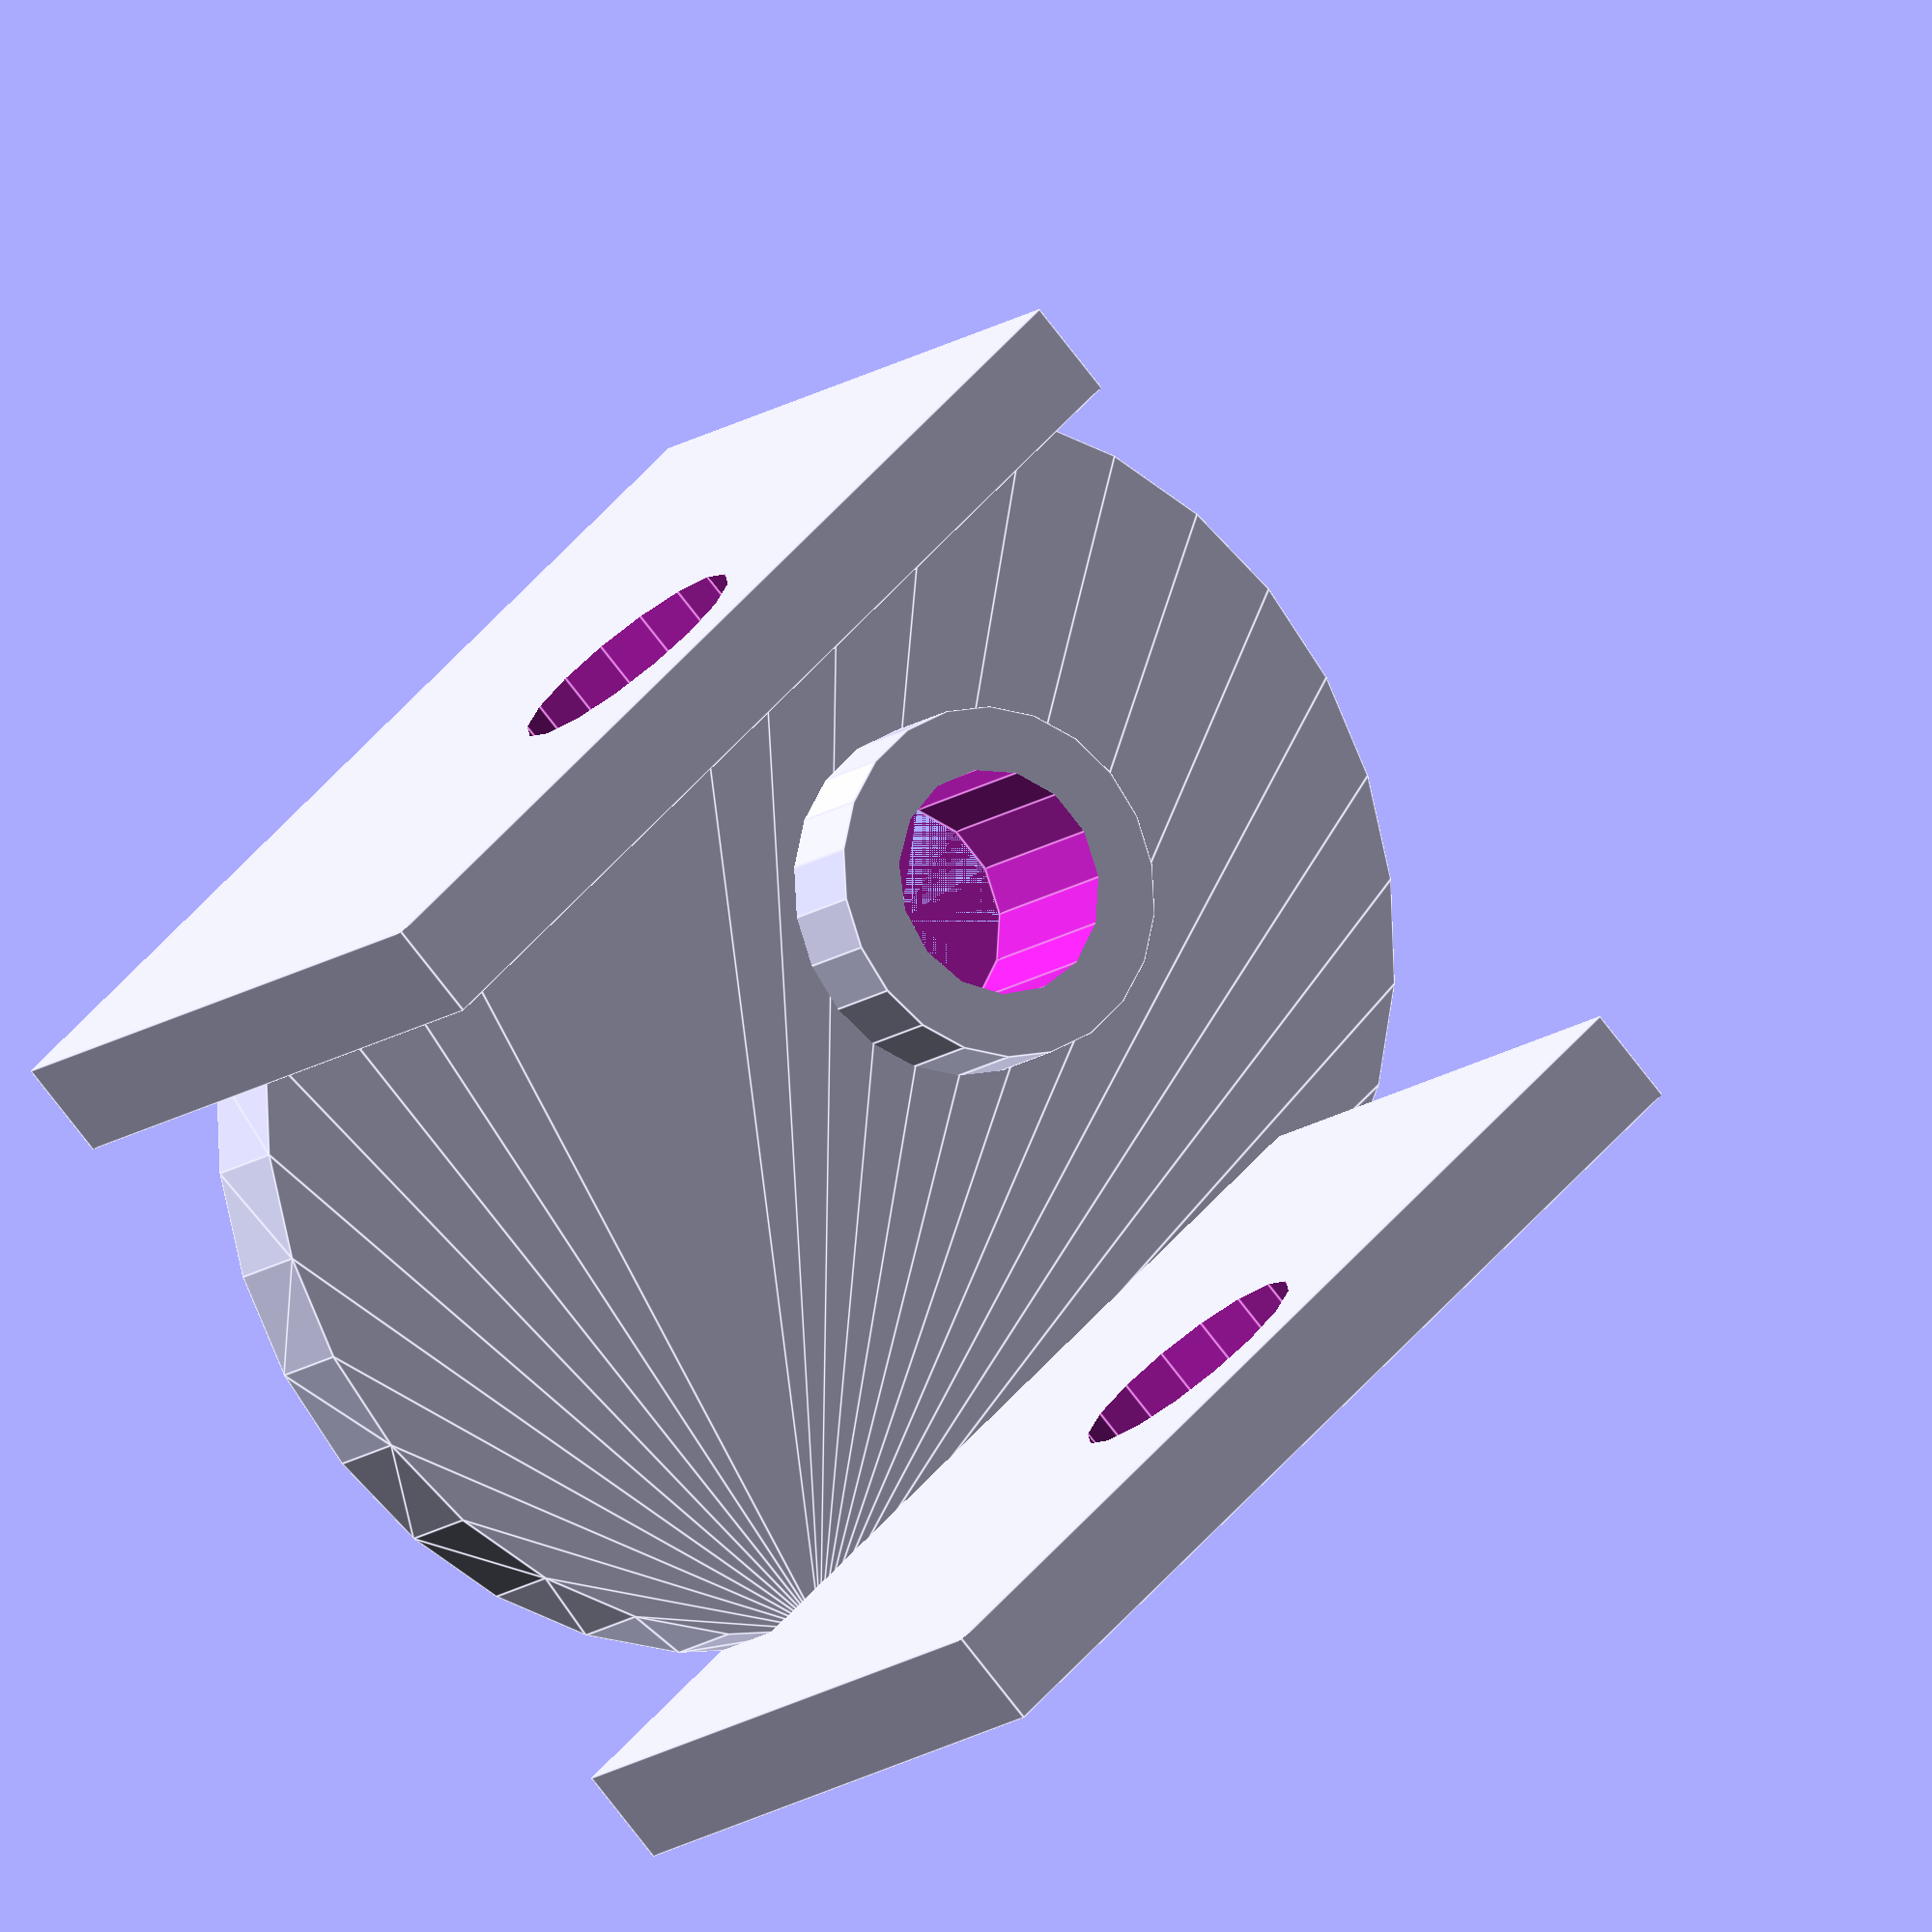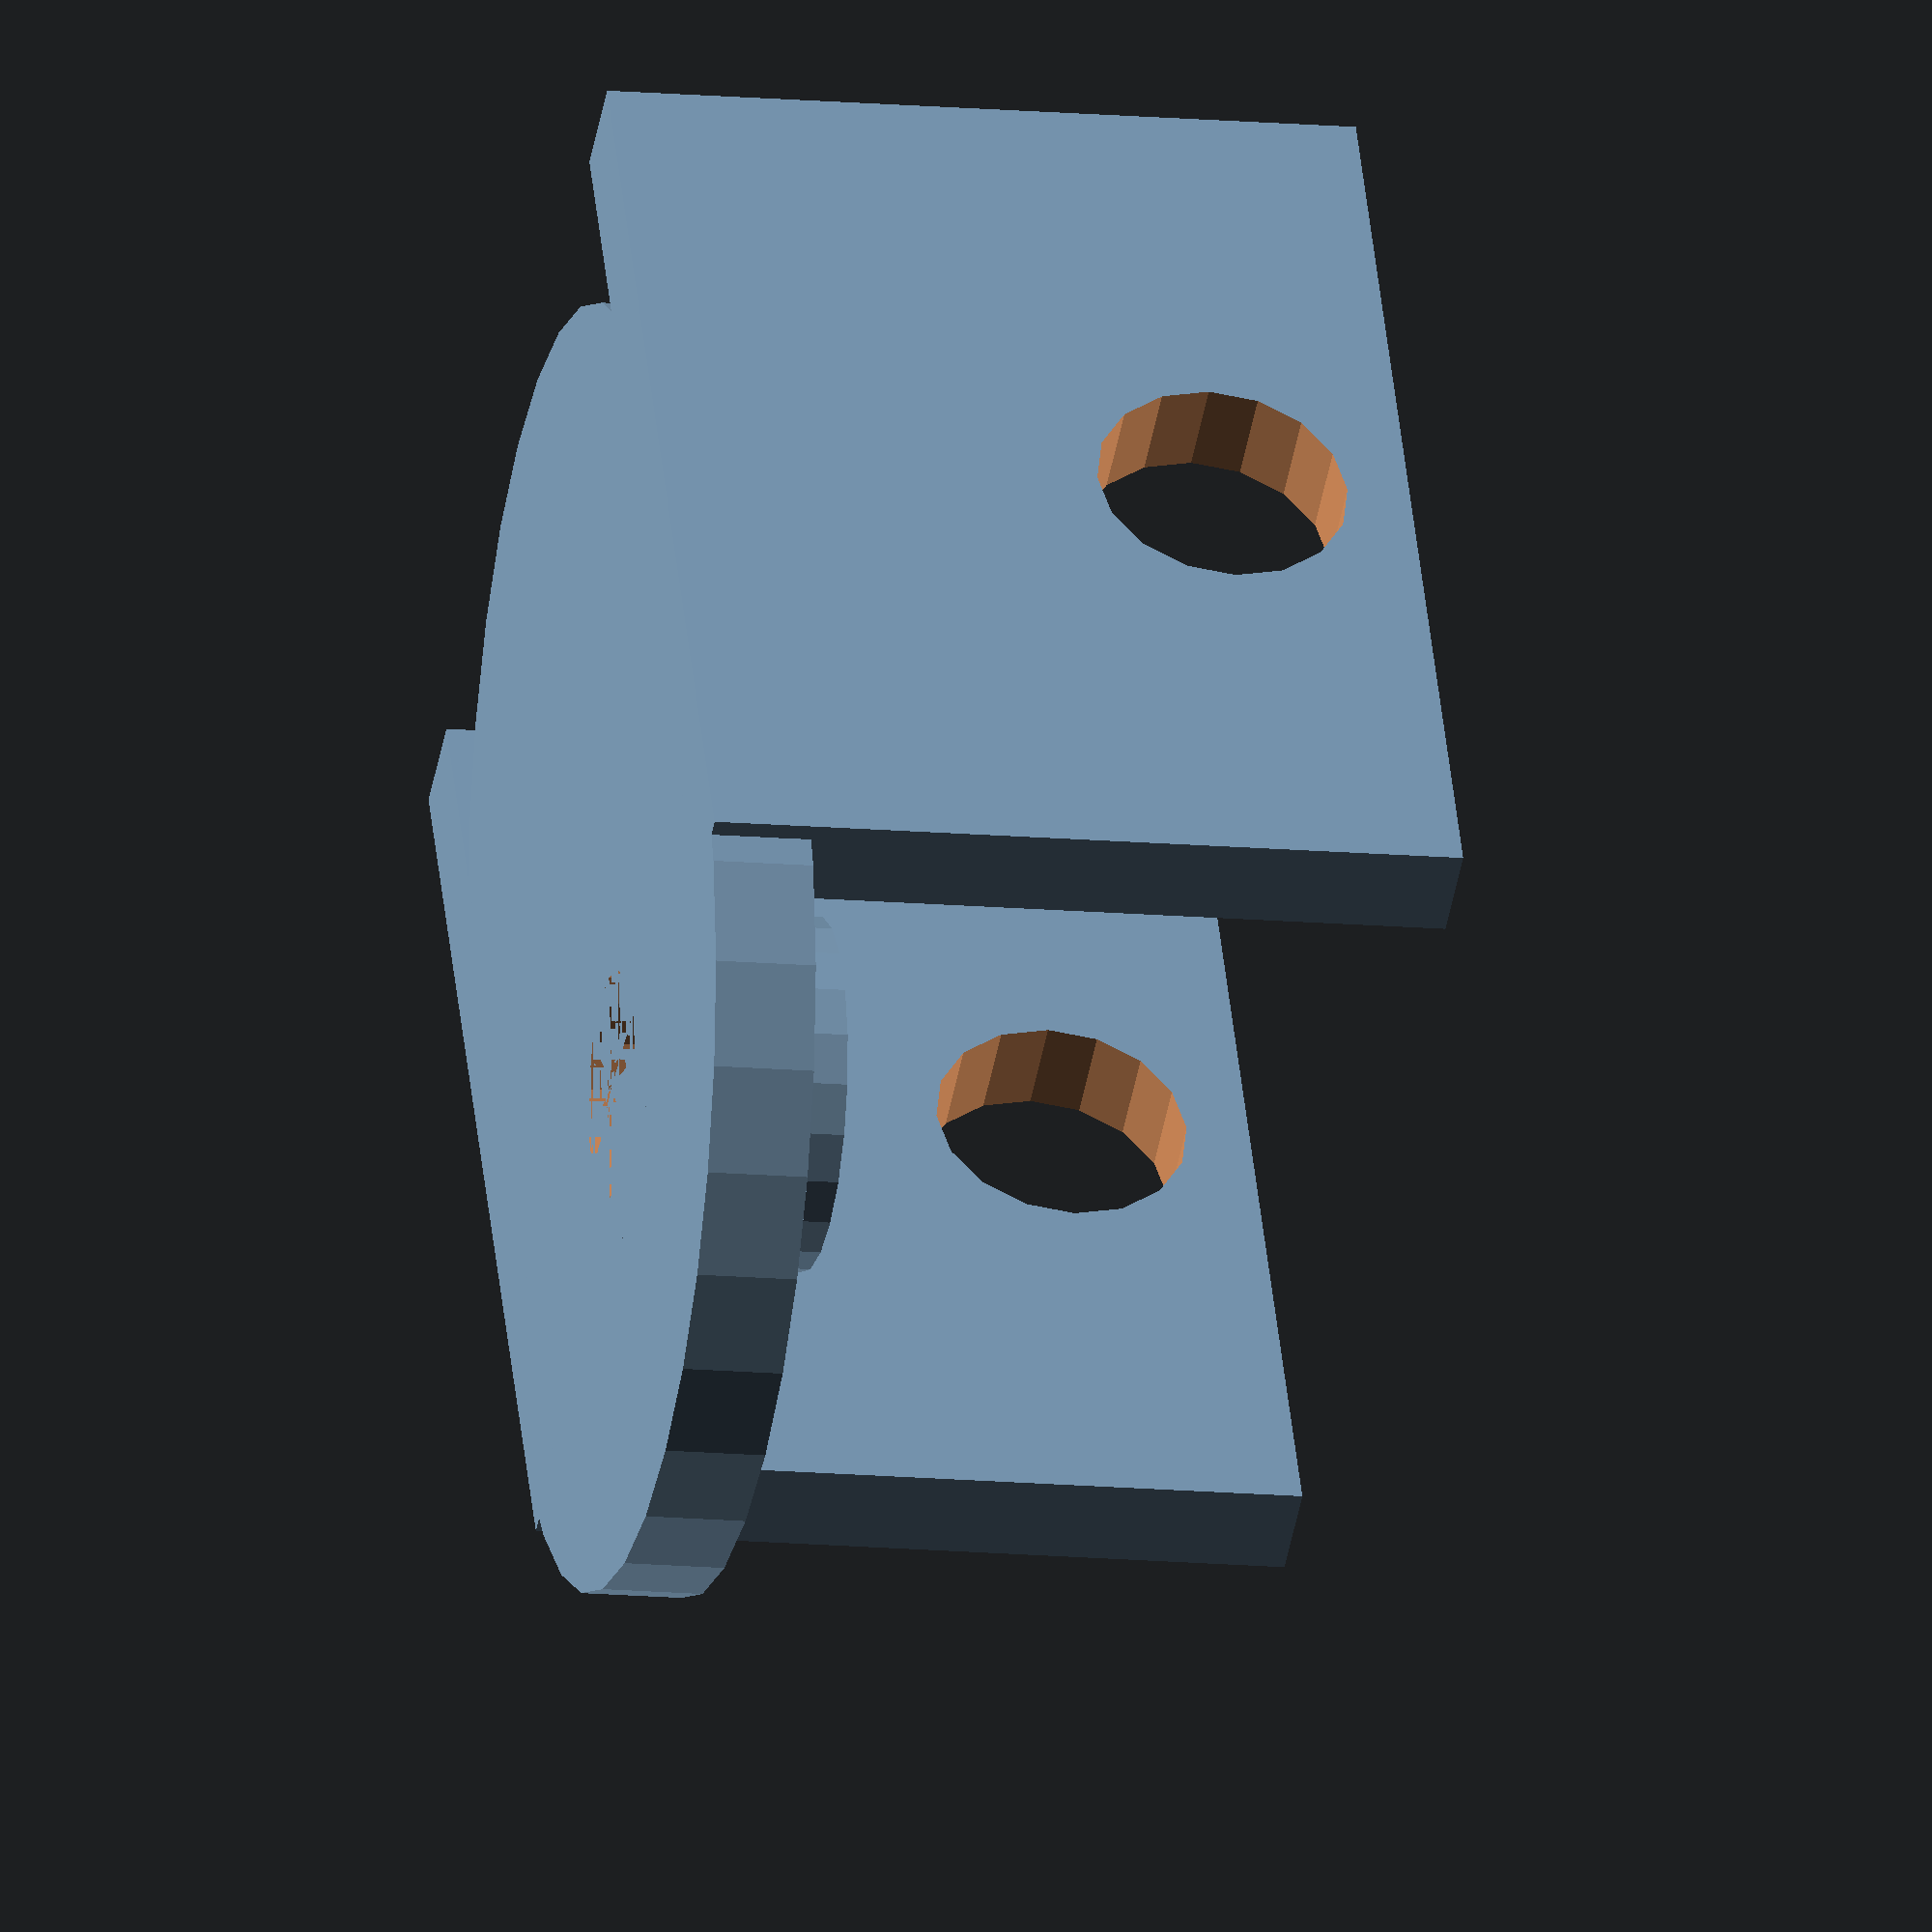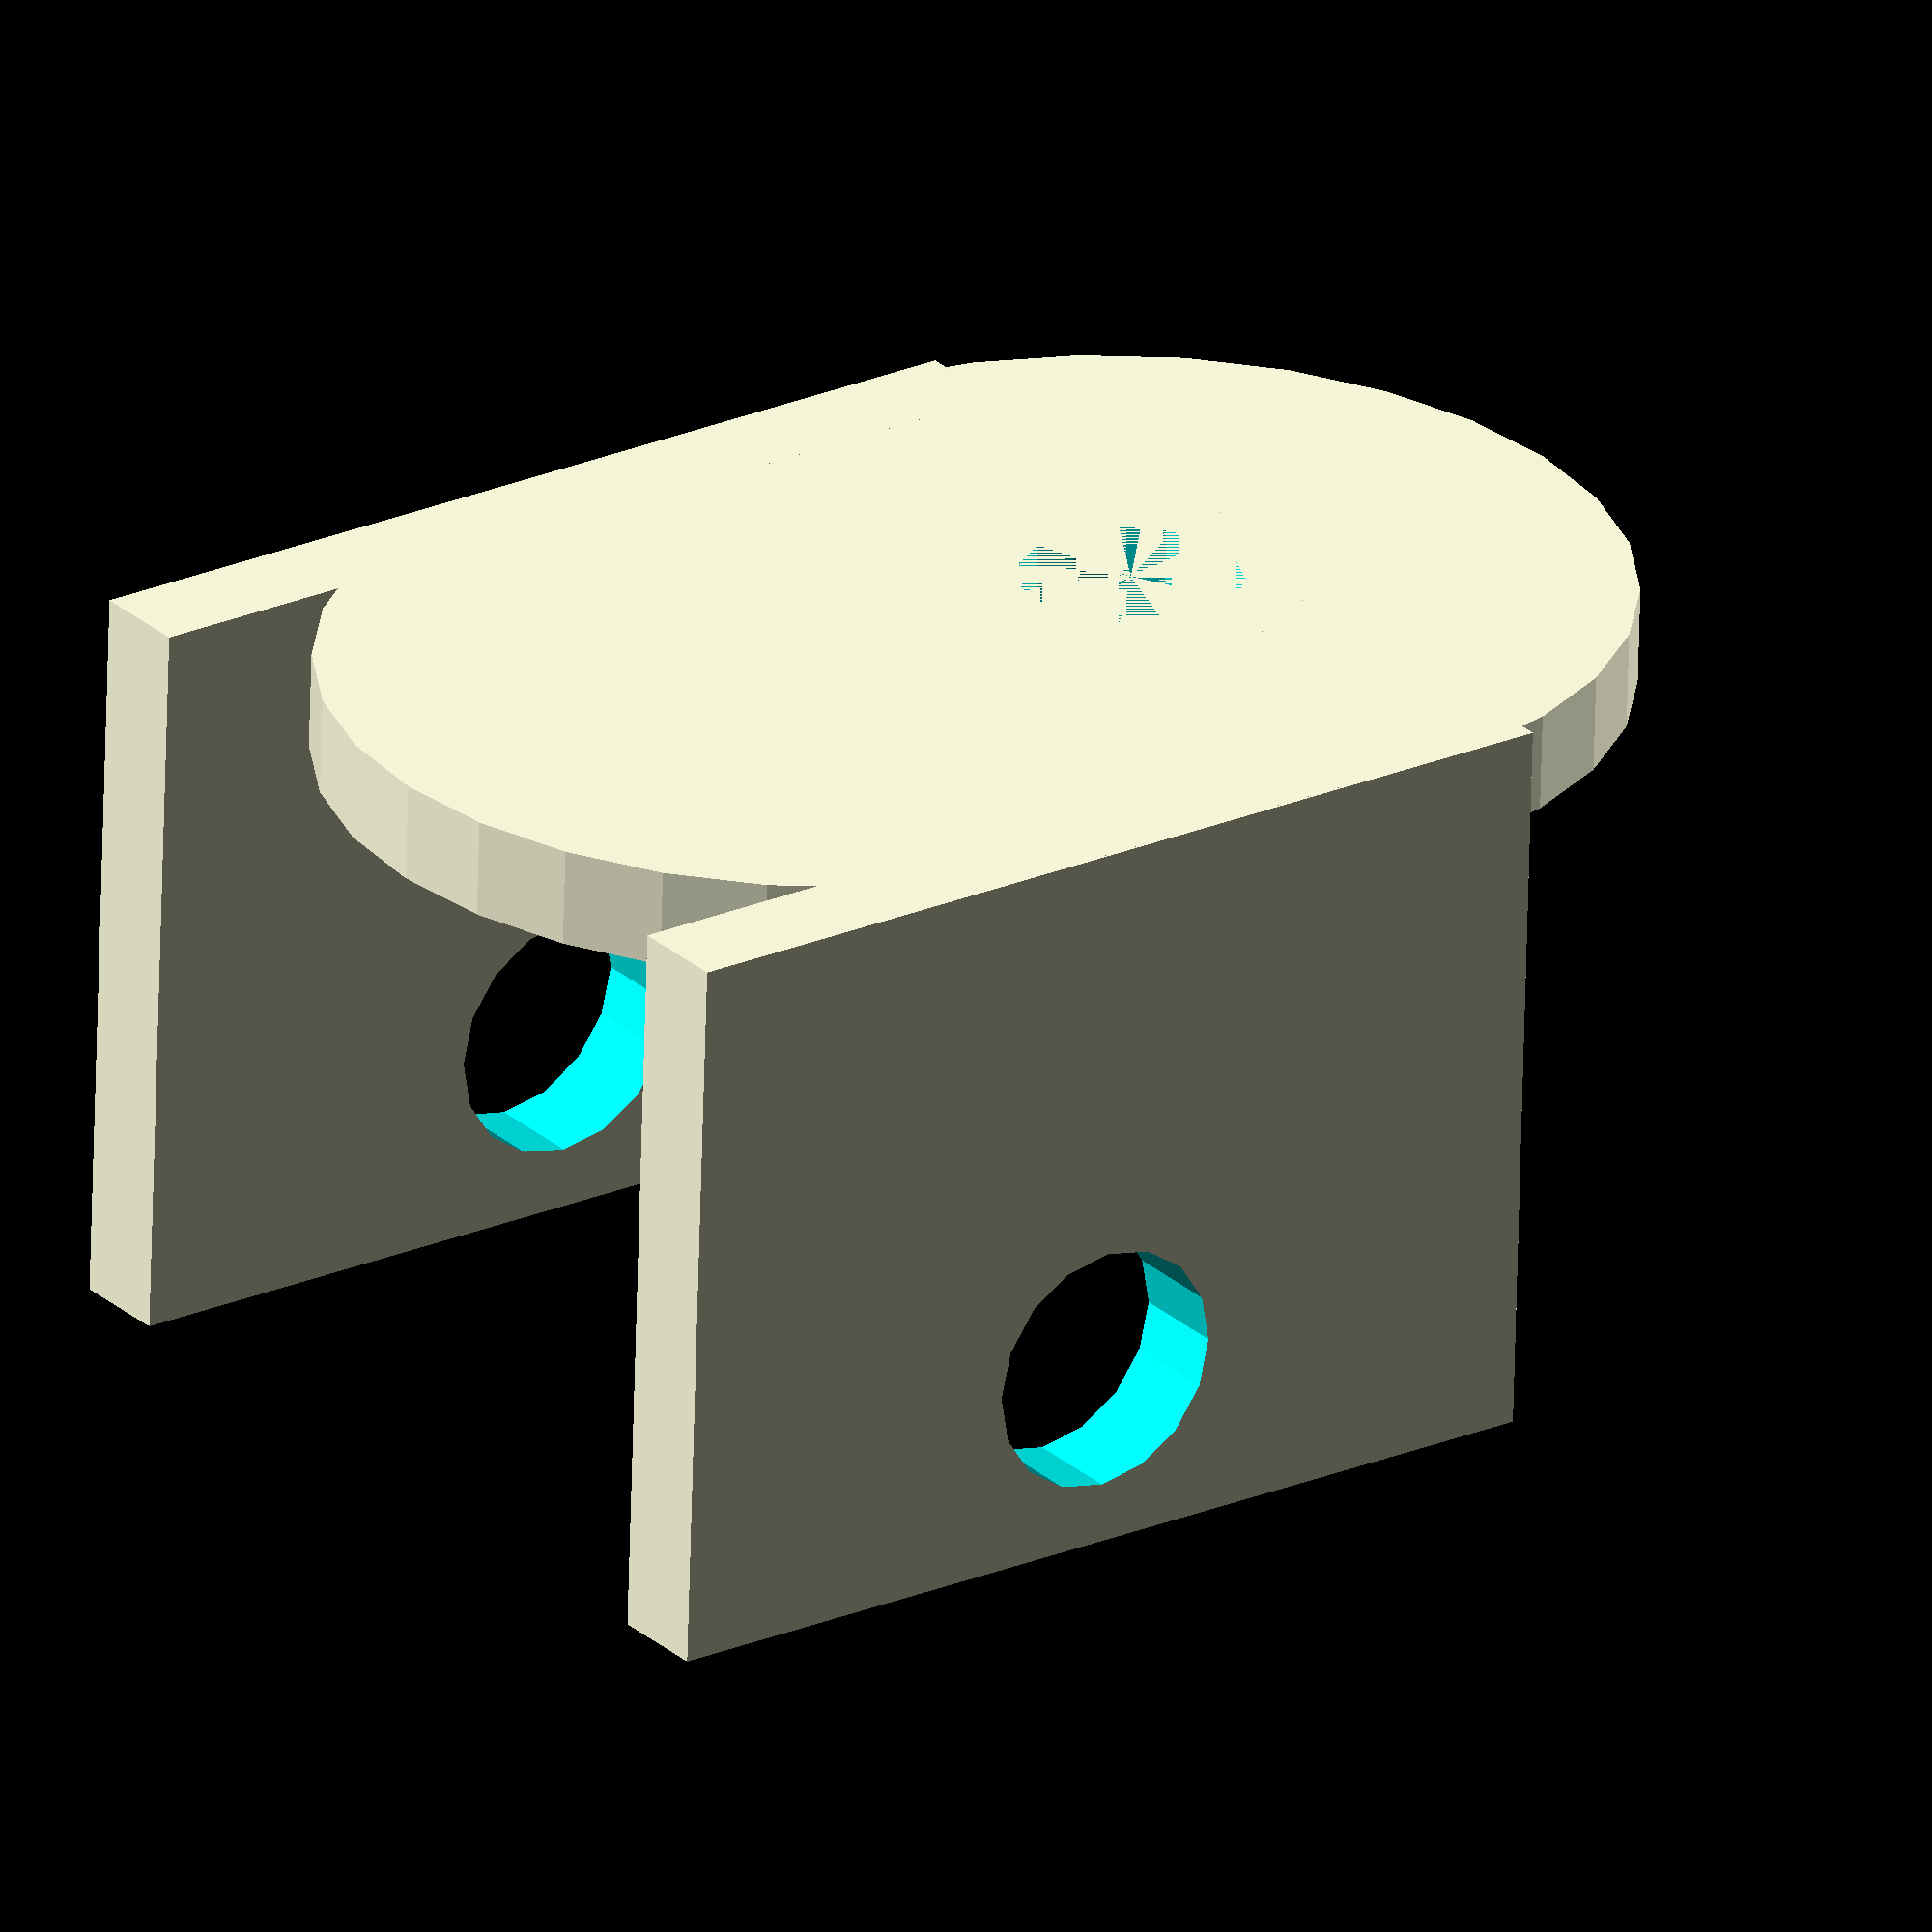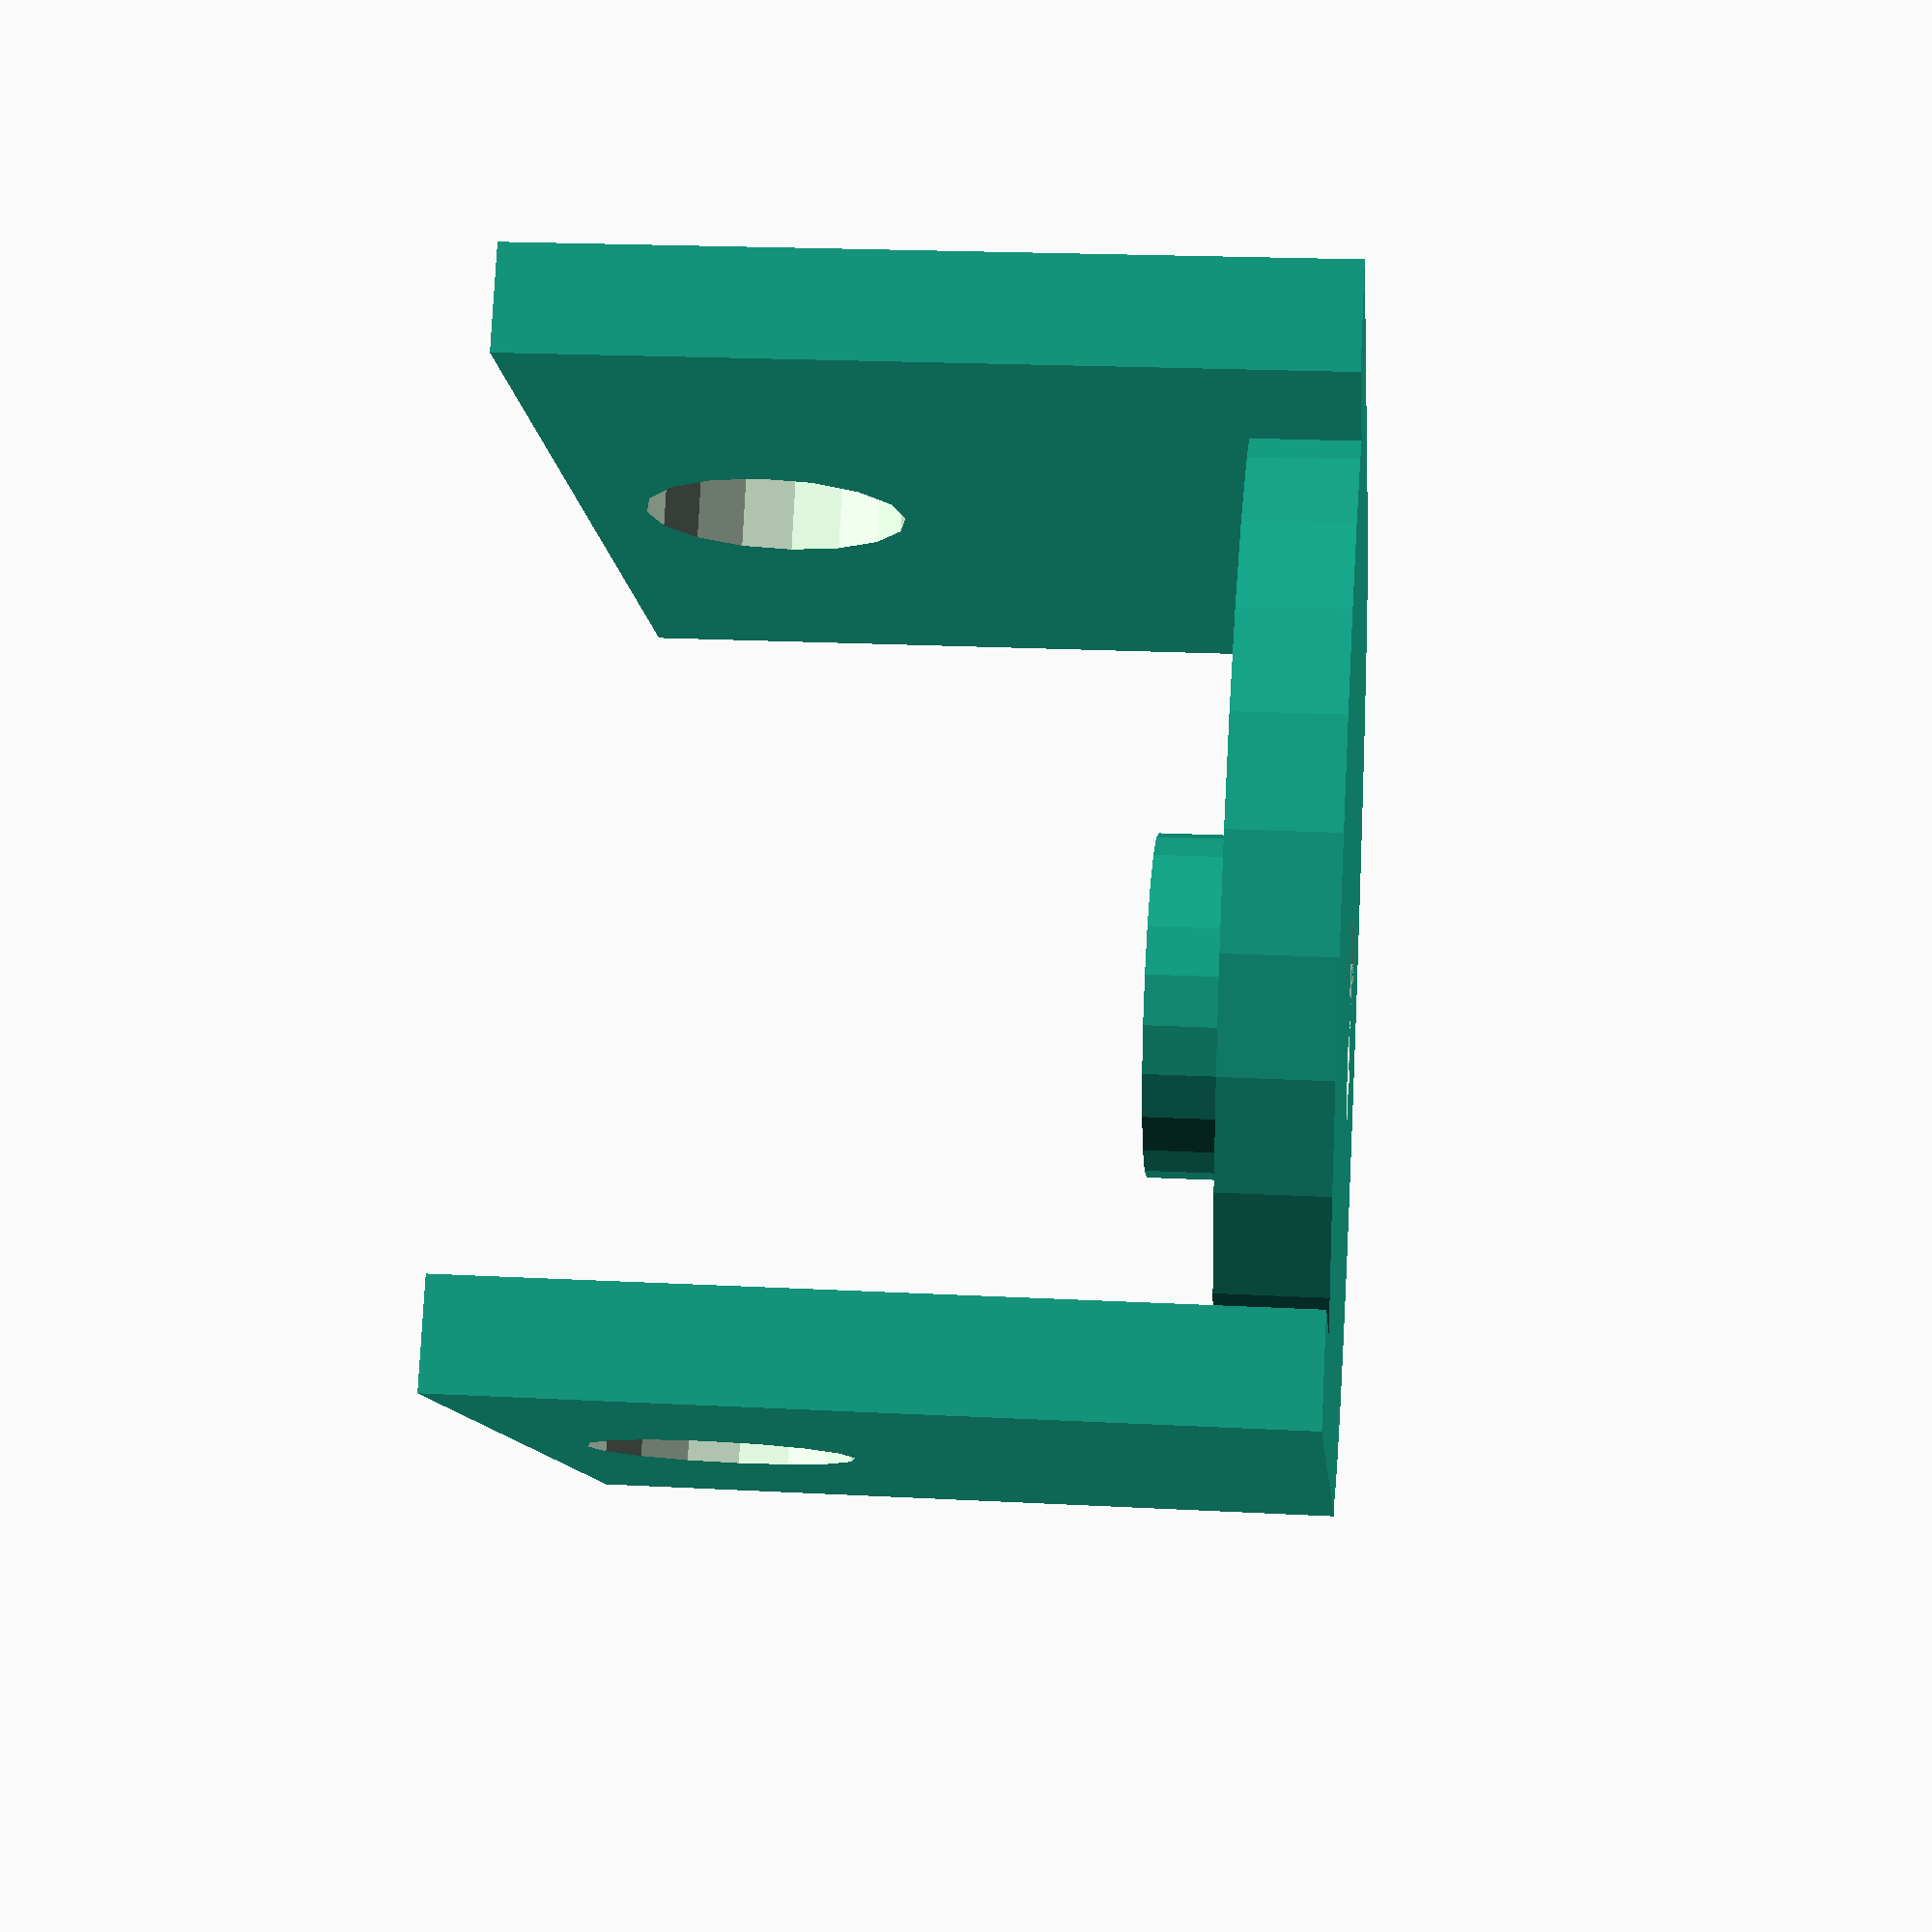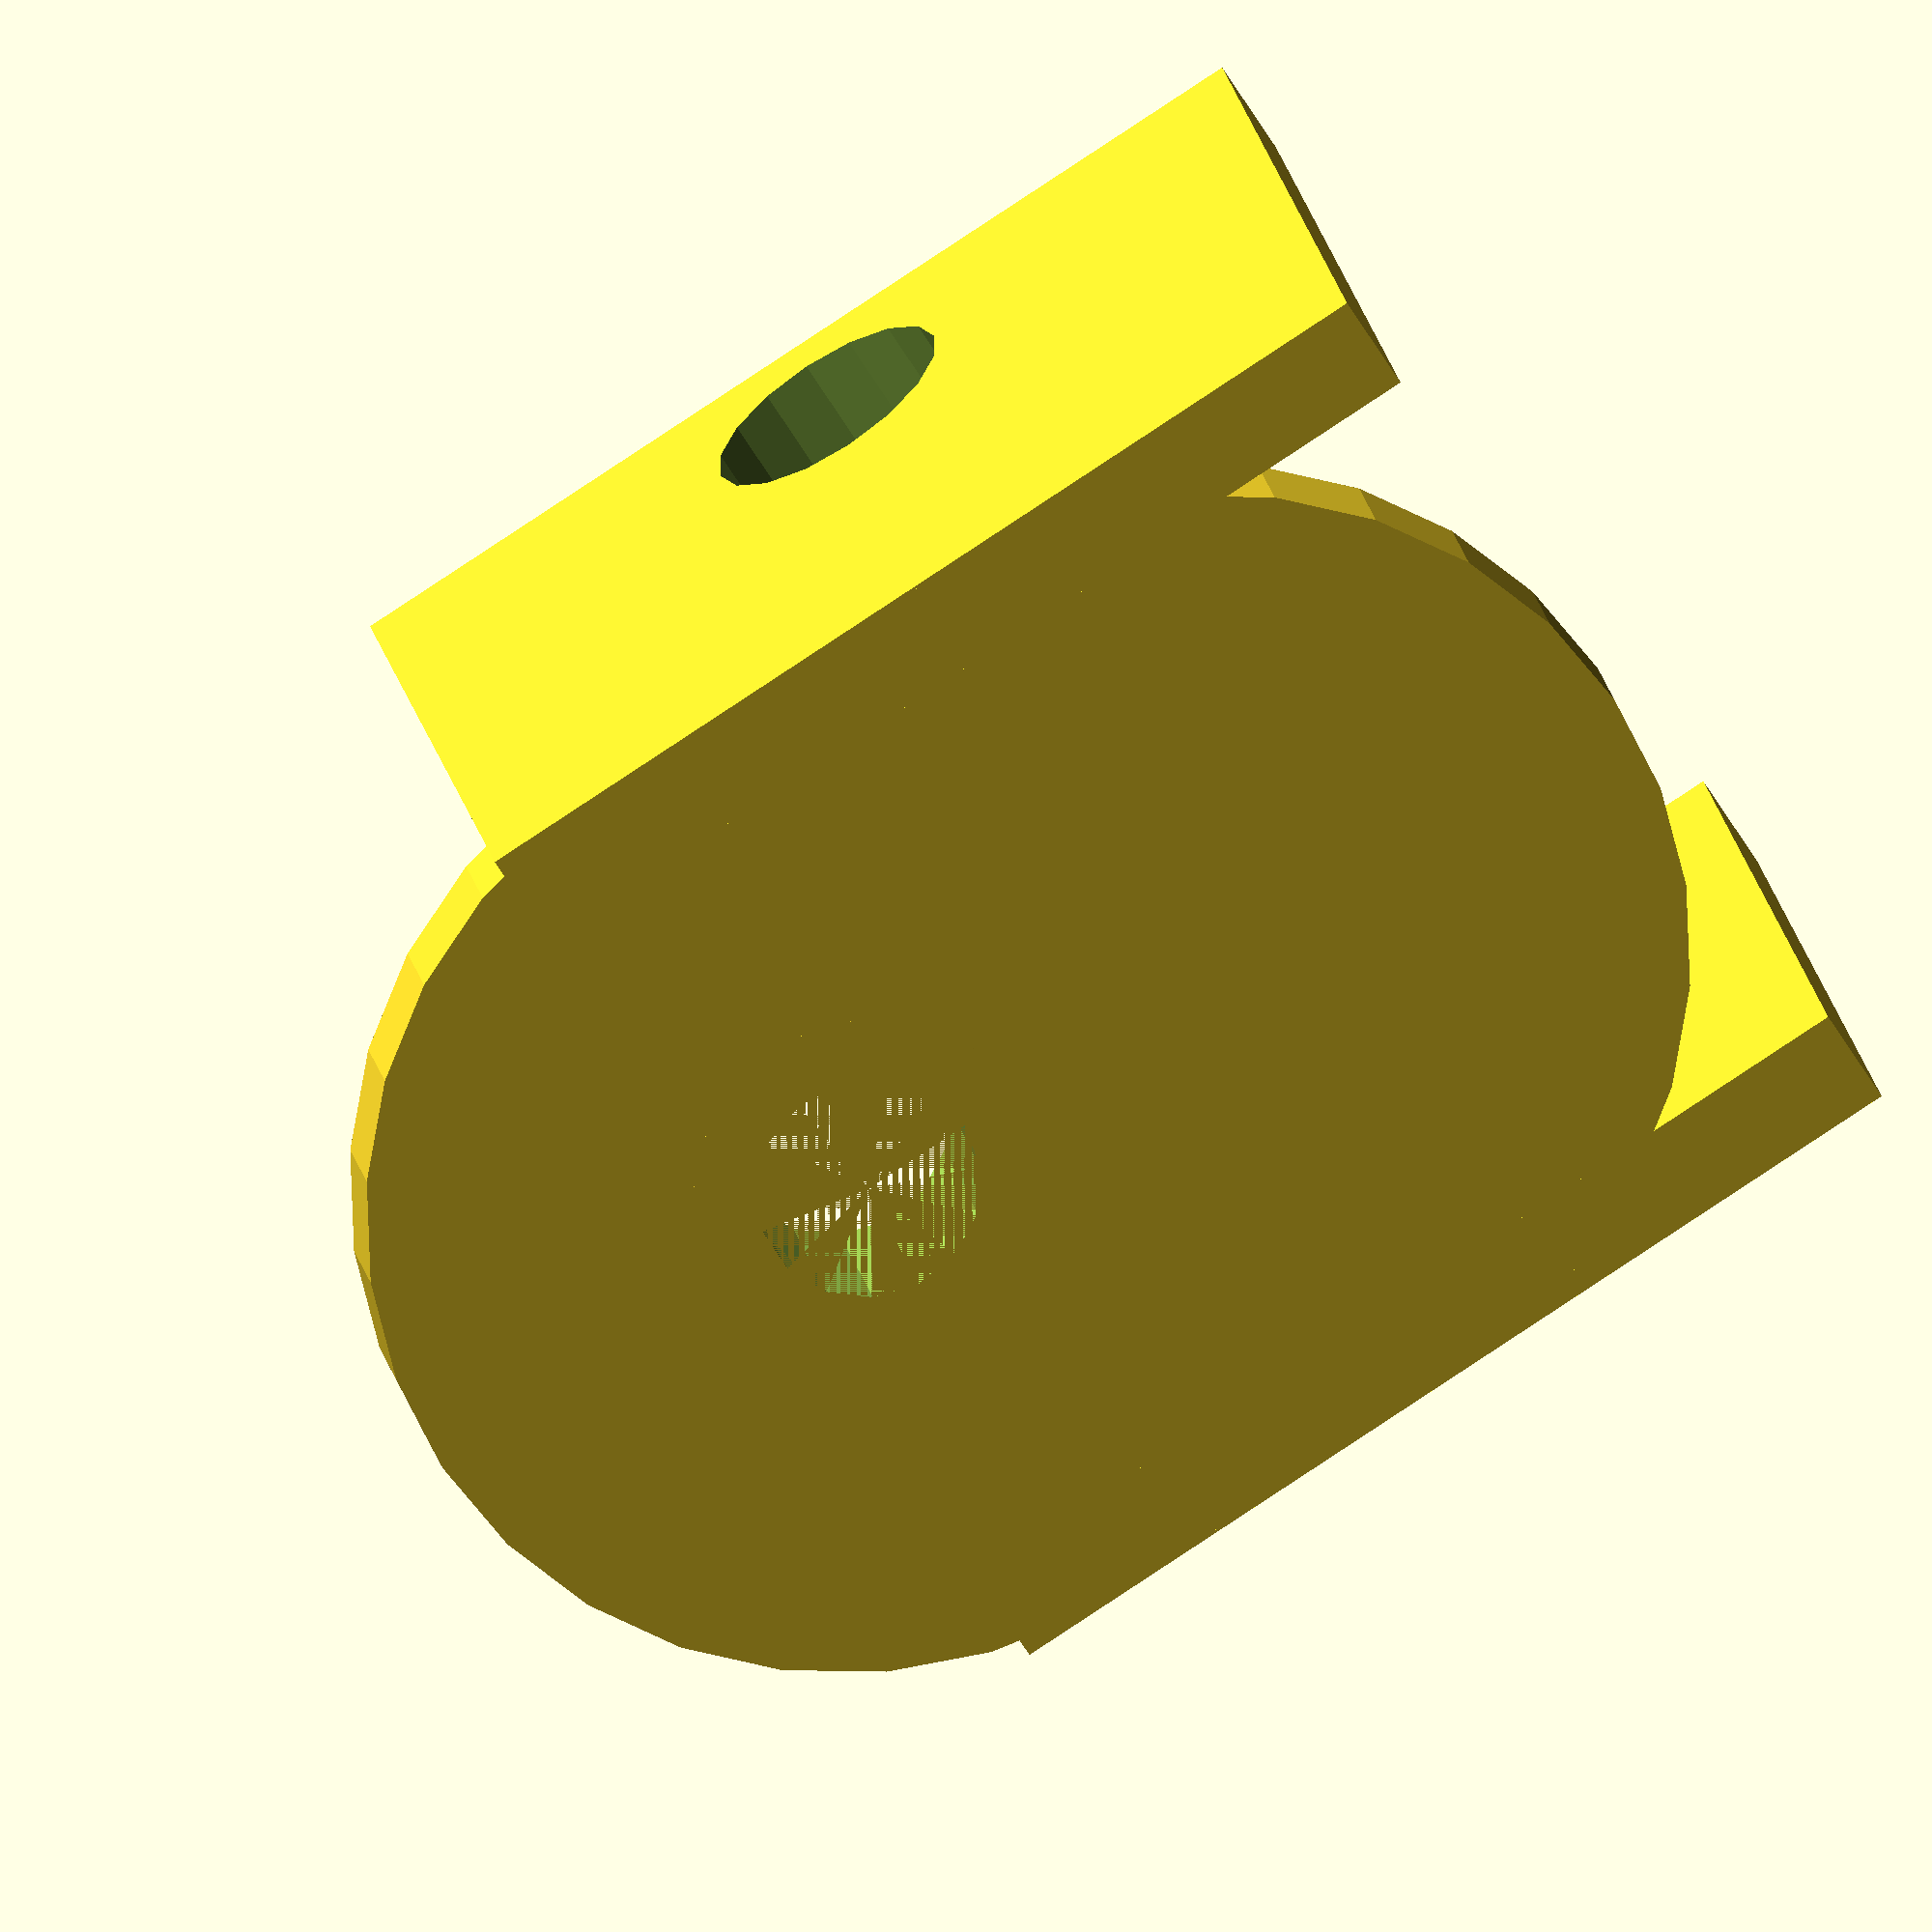
<openscad>


// design a simple spool for winding Archemedes Spiral

pi = 3.1415;
agap=4.25;// distance between arms of the spiral
axel = 3/8*25.4; //diameter of the center dowel
string_dia = 1;

//arch_spool ();
//wire_axel();
pen_top (spool_dia=30,spool_height=30,axel_dia=axel);



module arch_spool (gap=4.25,axel=3/8*25.4,len=30){
	difference (){
		cylinder (r=(gap)/2*pi,h=len);
		cylinder (r=axel/2+0.5,h=len);
	}
	cylinder (r=gap/2*pi+3,h=0.25); //disk to help hold the print down
}


module wire_axel(axeldia=3/8*25.5,spool_dia=30,spool_height=30){
	difference(){
		cylinder (r=spool_dia/2-1,h=spool_height+2,center=true);
		cylinder (r=axeldia/2+1,h=spool_height+10,center=true);
	}
}

module pen_top(spool_dia,spool_height,axel_dia) {
pen_dia=8;
	difference (){
		union() {
			translate ([0,0,2]) hull() {
				cylinder (r=(spool_height+10)/2,h=4,center=true);
				translate ([spool_dia/2,0,0]) cylinder (r=(spool_height+10)/2,h=4,center=true);
			}
			
			cylinder (r=pen_dia/2+3,h=8);
			translate ([spool_dia/2,spool_height/2+4/2+1,spool_dia/2]) cube ([spool_height+10,4,spool_dia],center = true);
			translate ([spool_dia/2,-spool_height/2-4/2-1,spool_dia/2]) cube ([spool_height+10,4,spool_dia],center = true);	
		}
		translate ([spool_dia/2,0,0.75*spool_dia]) rotate ([90,0,0])cylinder (r=axel_dia/2+0.25,h=spool_height+15,center=true);
		cylinder (r=pen_dia/2+0.5,h=20);
	}
}
	
</openscad>
<views>
elev=12.0 azim=135.7 roll=331.0 proj=o view=edges
elev=13.4 azim=301.0 roll=258.2 proj=o view=wireframe
elev=244.3 azim=215.9 roll=1.5 proj=o view=solid
elev=339.8 azim=329.5 roll=95.6 proj=p view=wireframe
elev=161.8 azim=32.1 roll=9.4 proj=o view=wireframe
</views>
